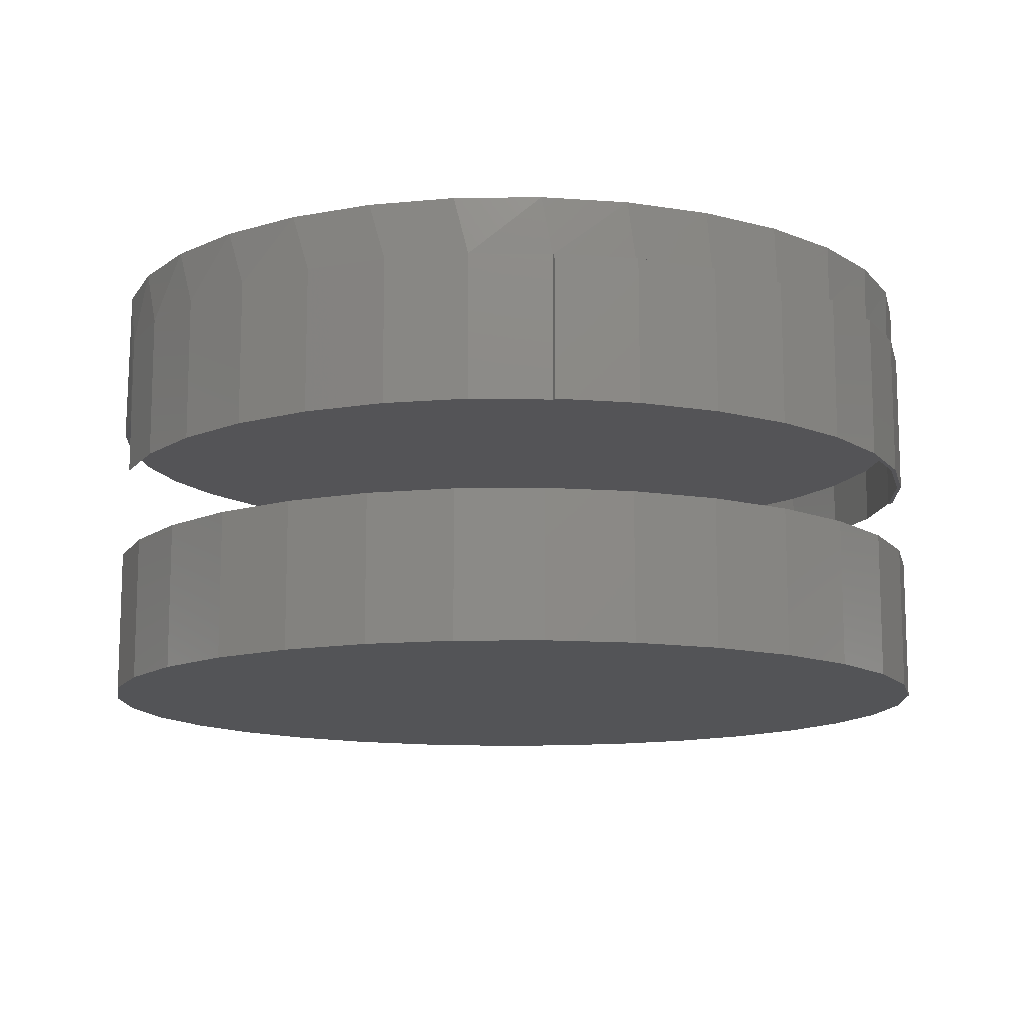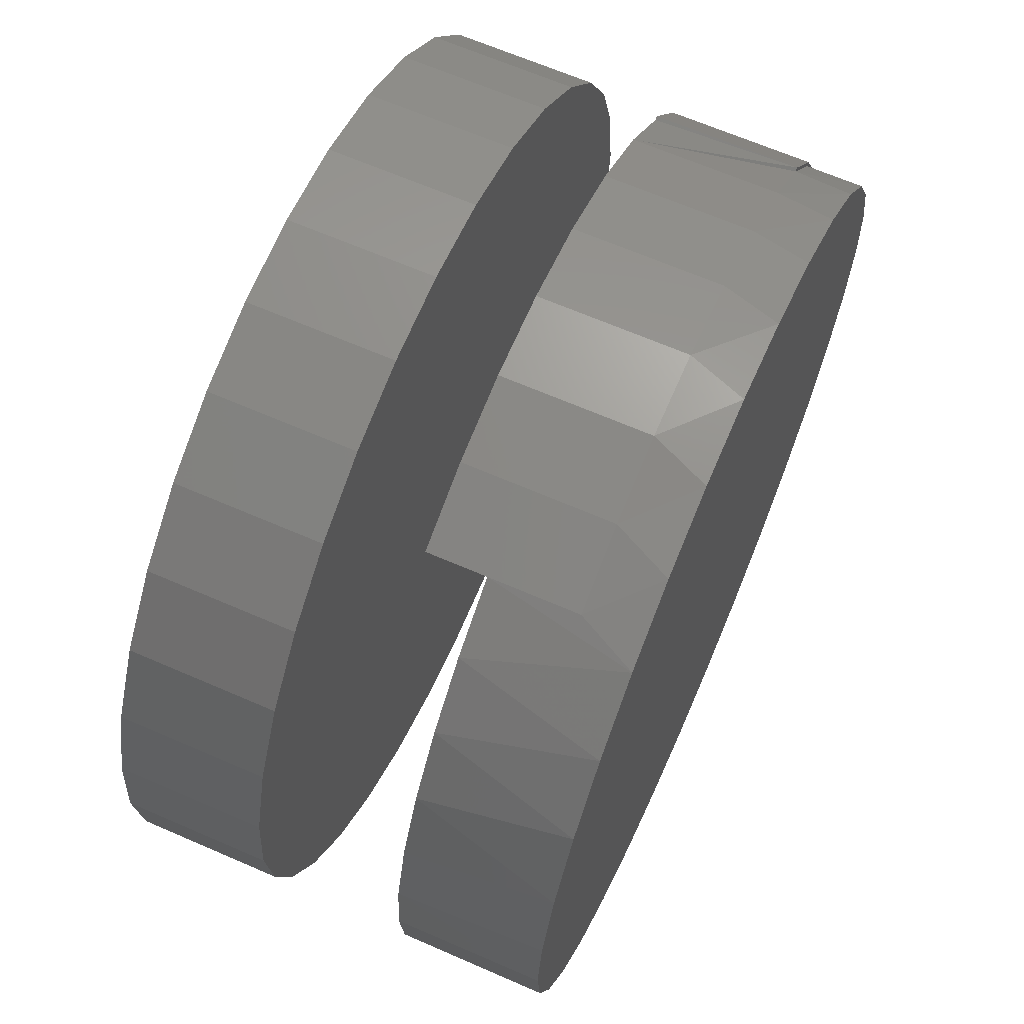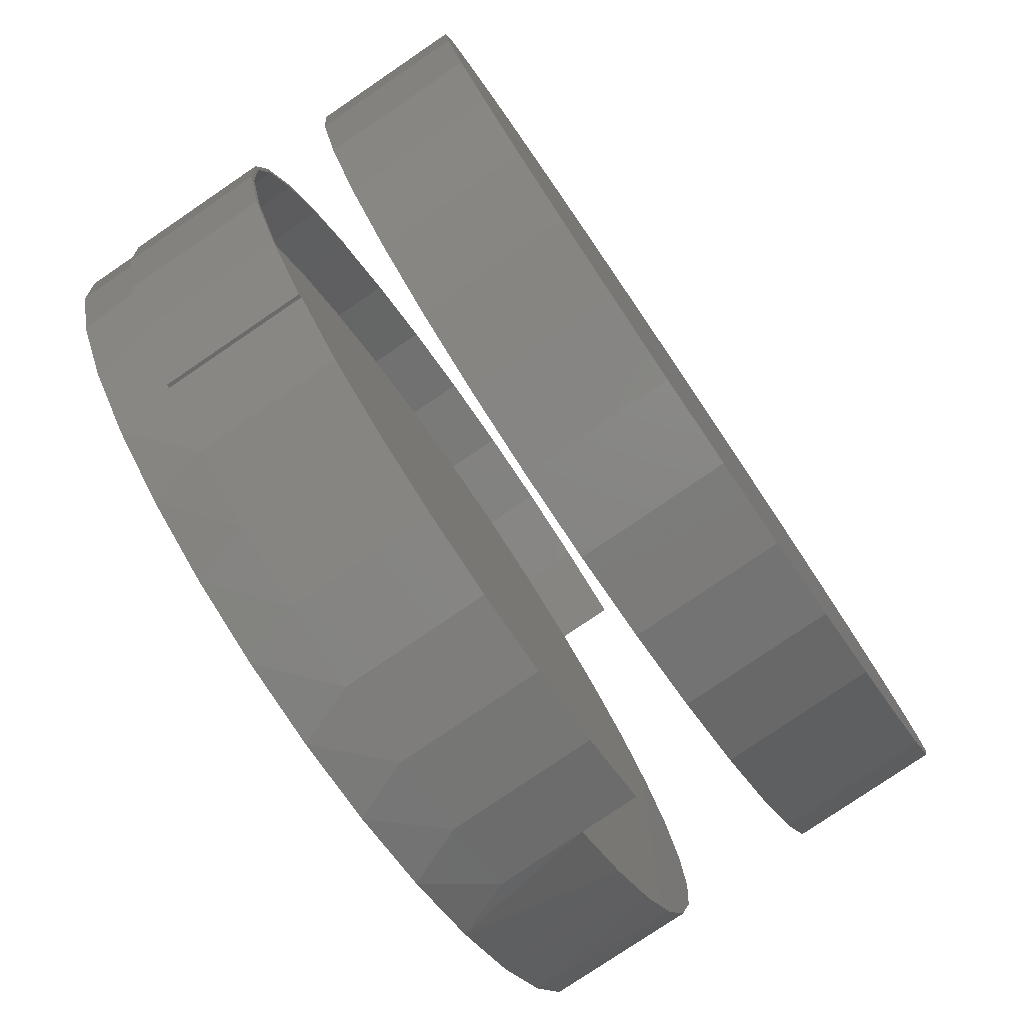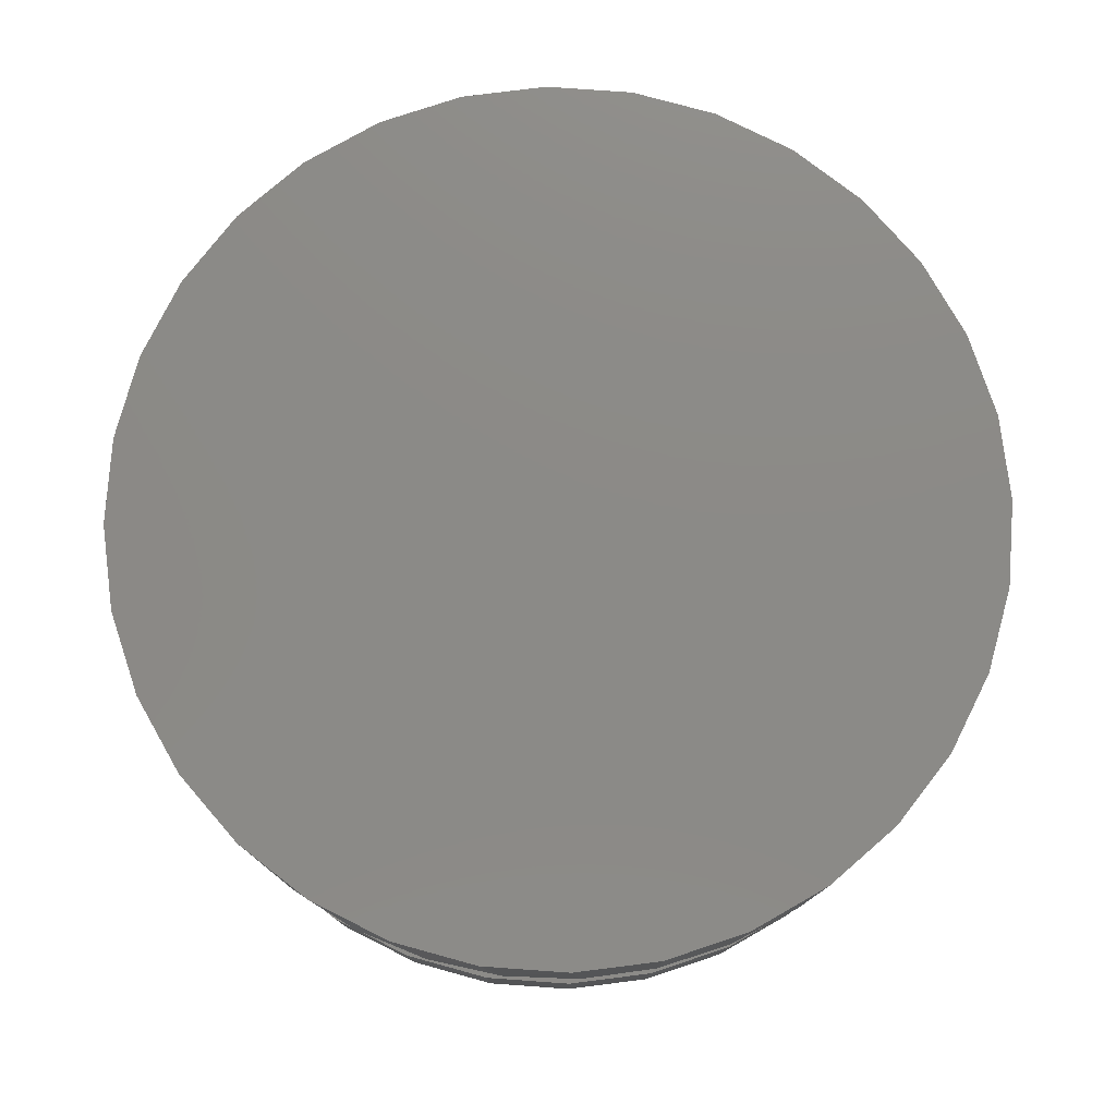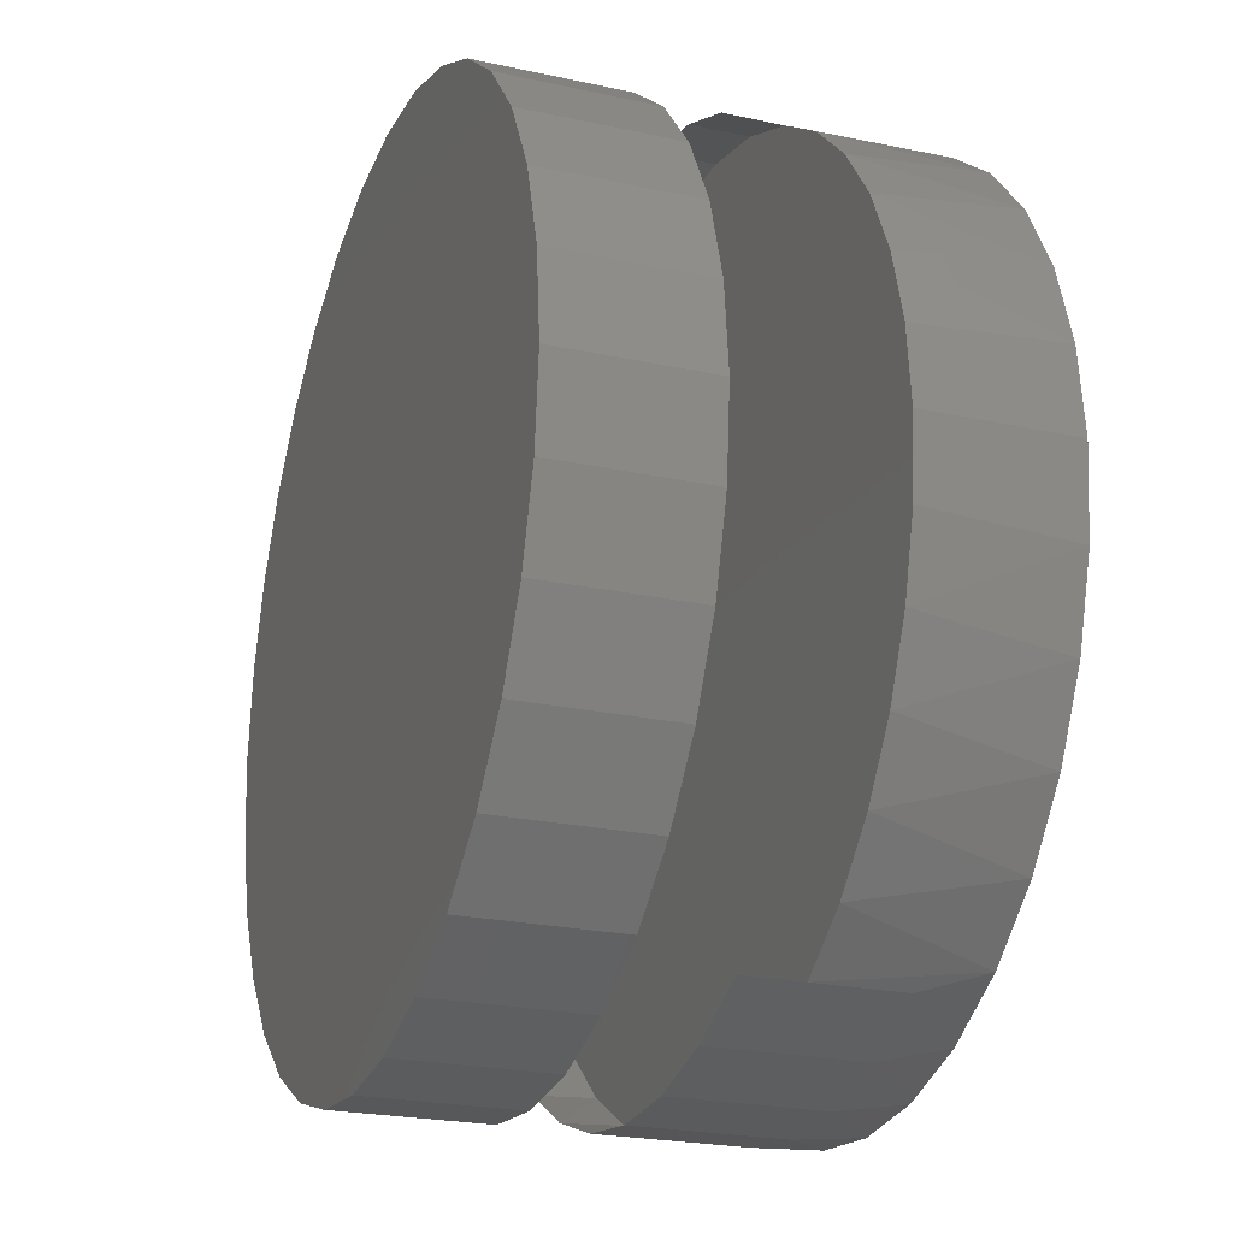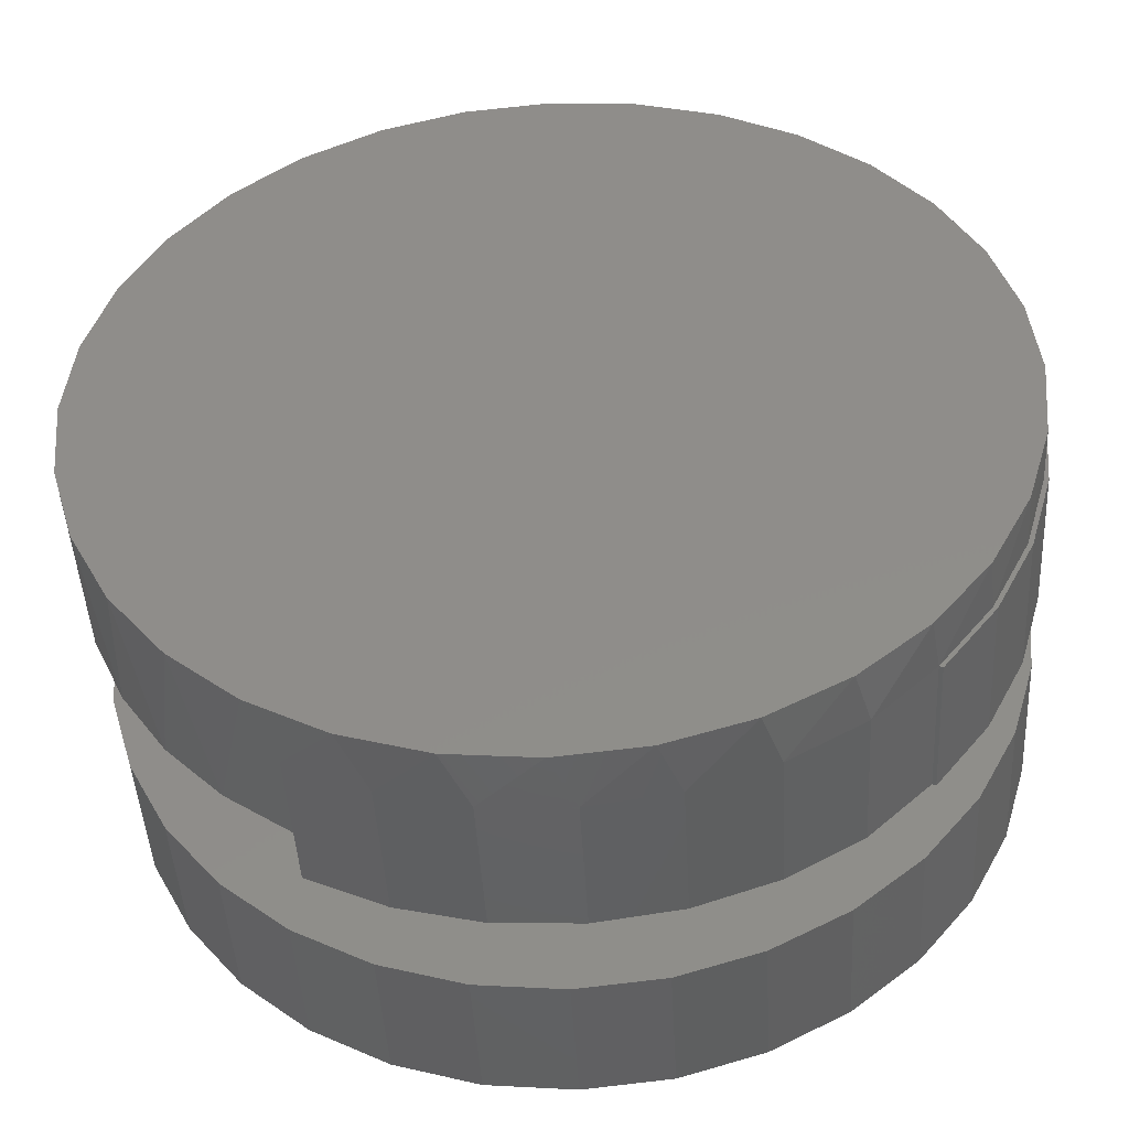
<metadata>
{"format":"stl","ext":"stl","renderer":"f3d","projection":"perspective","resolution":1024,"background":"white","views":[{"elev":-12.4,"azim":-139.0,"up":"+Y"},{"elev":65.9,"azim":113.6,"up":"+Z"},{"elev":-79.5,"azim":-55.8,"up":"+Z"},{"elev":77.8,"azim":77.2,"up":"+Y"},{"elev":-23.5,"azim":69.9,"up":"+Z"},{"elev":-45.8,"azim":-176.8,"up":"+Z"}]}
</metadata>
<code>
# stl→obj: 194 verts, 380 faces
v -0.06893 -0.1094 0.09536
v -0.08572 -0.125 0.08077
v -0.08572 -0.1094 0.08077
v -0.09946 -0.125 0.06327
v -0.09946 -0.1094 0.06327
v -0.1096 -0.125 0.04349
v -0.1096 -0.1094 0.04349
v -0.1159 -0.125 0.02215
v -0.1159 -0.1094 0.02215
v -0.118 -0.125 2.403e-16
v -0.118 -0.1094 2.403e-16
v -0.06893 -0.125 0.09536
v -0.04968 -0.1094 0.1065
v -0.04968 -0.125 0.1065
v -0.02867 -0.1094 0.1138
v -0.02867 -0.125 0.1138
v -0.006657 -0.1094 0.117
v -0.006657 -0.125 0.117
v 0.01557 -0.1094 0.116
v 0.01557 -0.125 0.116
v 0.0372 -0.1094 0.1108
v 0.0372 -0.125 0.1108
v 0.05746 -0.1094 0.1017
v 0.05746 -0.125 0.1017
v -0.04968 -0.1094 -0.1065
v -0.02915 -0.125 -0.1143
v -0.02867 -0.1094 -0.1138
v -0.006981 -0.125 -0.1175
v -0.006657 -0.1094 -0.117
v 0.01538 -0.125 -0.1164
v 0.01557 -0.1094 -0.116
v 0.03712 -0.125 -0.111
v 0.0372 -0.1094 -0.1108
v 0.05746 -0.125 -0.1017
v 0.05746 -0.1094 -0.1017
v -0.05032 -0.125 -0.1071
v -0.06893 -0.1094 -0.09536
v -0.06973 -0.125 -0.09589
v -0.08572 -0.1094 -0.08077
v -0.08572 -0.125 -0.08077
v -0.09946 -0.1094 -0.06327
v -0.09946 -0.125 -0.06327
v -0.1096 -0.1094 -0.04349
v -0.1096 -0.125 -0.04349
v -0.1159 -0.1094 -0.02215
v -0.1159 -0.125 -0.02215
v -0.1192 -0.1484 8.308e-18
v -0.1192 -0.1875 8.308e-18
v -0.117 -0.1484 0.02294
v -0.117 -0.1875 0.02294
v -0.1103 -0.1484 0.045
v -0.1103 -0.1875 0.045
v -0.09942 -0.1484 0.06533
v -0.09942 -0.1875 0.06533
v -0.0848 -0.1484 0.08315
v -0.0848 -0.1875 0.08315
v -0.06698 -0.1484 0.09778
v -0.06698 -0.1875 0.09778
v -0.04665 -0.1484 0.1086
v -0.04665 -0.1875 0.1086
v -0.02459 -0.1484 0.1153
v -0.02459 -0.1875 0.1153
v -0.001645 -0.1484 0.1176
v -0.001645 -0.1875 0.1176
v 0.0213 -0.1484 0.1153
v 0.0213 -0.1875 0.1153
v 0.04336 -0.1484 0.1086
v 0.04336 -0.1875 0.1086
v 0.06369 -0.1484 0.09778
v 0.06369 -0.1875 0.09778
v 0.08151 -0.1484 0.08315
v 0.08151 -0.1875 0.08315
v 0.09613 -0.1484 0.06533
v 0.09613 -0.1875 0.06533
v 0.107 -0.1484 0.045
v 0.107 -0.1875 0.045
v 0.1137 -0.1484 0.02294
v 0.1137 -0.1875 0.02294
v 0.116 -0.1484 -4.93e-17
v 0.116 -0.1875 -2.049e-17
v -0.08667 -0.08594 0.08125
v -0.08667 -0.125 0.08125
v 0.0372 -0.08594 0.1108
v 0.05746 -0.08594 0.1017
v -0.08572 -0.08594 0.08077
v -0.06893 -0.08594 0.09536
v -0.1192 -0.08594 8.308e-18
v -0.1192 -0.125 8.308e-18
v -0.1171 -0.08594 0.02229
v -0.1171 -0.125 0.02229
v -0.1108 -0.08594 0.04377
v -0.1108 -0.125 0.04377
v -0.1005 -0.08594 0.06366
v -0.1005 -0.125 0.06366
v -0.04968 -0.08594 0.1065
v -0.02867 -0.08594 0.1138
v -0.006657 -0.08594 0.117
v 0.01557 -0.08594 0.116
v 0.1137 -0.1484 -0.02294
v 0.1137 -0.1875 -0.02294
v 0.107 -0.1484 -0.045
v 0.107 -0.1875 -0.045
v 0.09613 -0.1484 -0.06533
v 0.09613 -0.1875 -0.06533
v 0.08151 -0.1484 -0.08315
v 0.08151 -0.1875 -0.08315
v 0.06369 -0.1484 -0.09778
v 0.06369 -0.1875 -0.09778
v 0.04336 -0.1484 -0.1086
v 0.04336 -0.1875 -0.1086
v 0.0213 -0.1484 -0.1153
v 0.0213 -0.1875 -0.1153
v -0.001645 -0.1484 -0.1176
v -0.001645 -0.1875 -0.1176
v -0.02459 -0.1484 -0.1153
v -0.02459 -0.1875 -0.1153
v -0.04665 -0.1484 -0.1086
v -0.04665 -0.1875 -0.1086
v -0.06698 -0.1484 -0.09778
v -0.06698 -0.1875 -0.09778
v -0.0848 -0.1484 -0.08315
v -0.0848 -0.1875 -0.08315
v -0.09942 -0.1484 -0.06533
v -0.09942 -0.1875 -0.06533
v -0.1103 -0.1484 -0.045
v -0.1103 -0.1875 -0.045
v -0.117 -0.1484 -0.02294
v -0.117 -0.1875 -0.02294
v -0.06973 -0.08594 -0.09589
v -0.08572 -0.08594 -0.08077
v -0.08667 -0.125 -0.08125
v -0.08667 -0.08594 -0.08125
v 0.05746 -0.08594 -0.1017
v 0.03712 -0.08594 -0.111
v 0.01538 -0.08594 -0.1164
v -0.006981 -0.08594 -0.1175
v -0.02915 -0.08594 -0.1143
v -0.05032 -0.08594 -0.1071
v -0.1005 -0.08594 -0.06366
v -0.1005 -0.125 -0.06366
v -0.1108 -0.08594 -0.04377
v -0.1108 -0.125 -0.04377
v -0.1171 -0.08594 -0.02229
v -0.1171 -0.125 -0.02229
v -0.1091 -0.07031 0.04485
v -0.09946 -0.08594 0.06327
v -0.09826 -0.07031 0.06511
v -0.08369 -0.07031 0.08286
v -0.06593 -0.07031 0.09744
v -0.04567 -0.07031 0.1083
v -0.02368 -0.07031 0.1149
v -0.0008224 -0.07031 0.1172
v 0.02204 -0.07031 0.1149
v 0.04402 -0.07031 0.1083
v 0.07428 -0.1094 0.08996
v 0.06428 -0.07031 0.09744
v 0.08204 -0.07031 0.08286
v 0.0888 -0.1094 0.07551
v 0.09662 -0.07031 0.06511
v 0.1006 -0.1094 0.05875
v 0.1074 -0.07031 0.04485
v 0.1093 -0.1094 0.04019
v 0.1141 -0.07031 0.02286
v -0.118 -0.07031 2.403e-16
v -0.118 -0.08594 2.403e-16
v -0.1158 -0.07031 0.02286
v -0.1159 -0.08594 0.02215
v -0.1096 -0.08594 0.04349
v 0.1164 -0.1094 -1.581e-16
v 0.1164 -0.07031 -2.909e-16
v 0.1146 -0.1094 0.02041
v 0.1141 -0.07031 -0.02286
v 0.1093 -0.1094 -0.04019
v 0.1074 -0.07031 -0.04485
v 0.1006 -0.1094 -0.05875
v 0.09662 -0.07031 -0.06511
v 0.0888 -0.1094 -0.07551
v 0.08204 -0.07031 -0.08286
v 0.07428 -0.1094 -0.08996
v 0.06428 -0.07031 -0.09744
v 0.02204 -0.07031 -0.1149
v 0.04402 -0.07031 -0.1083
v -0.0008224 -0.07031 -0.1172
v -0.02368 -0.07031 -0.1149
v -0.04567 -0.07031 -0.1083
v -0.06593 -0.07031 -0.09744
v -0.08369 -0.07031 -0.08286
v -0.09826 -0.07031 -0.06511
v -0.09946 -0.08594 -0.06327
v -0.1091 -0.07031 -0.04485
v 0.1146 -0.1094 -0.02041
v -0.1159 -0.08594 -0.02215
v -0.1158 -0.07031 -0.02286
v -0.1096 -0.08594 -0.04349
f 1 2 3
f 3 2 4
f 3 4 5
f 5 4 6
f 5 6 7
f 7 6 8
f 7 8 9
f 9 8 10
f 9 10 11
f 2 1 12
f 12 1 13
f 12 13 14
f 14 13 15
f 14 15 16
f 16 15 17
f 16 17 18
f 18 17 19
f 18 19 20
f 20 19 21
f 20 21 22
f 22 21 23
f 22 23 24
f 25 26 27
f 27 26 28
f 27 28 29
f 29 28 30
f 29 30 31
f 31 30 32
f 31 32 33
f 33 32 34
f 33 34 35
f 26 25 36
f 36 25 37
f 36 37 38
f 38 37 39
f 38 39 40
f 40 39 41
f 40 41 42
f 42 41 43
f 42 43 44
f 44 43 45
f 44 45 46
f 46 45 11
f 46 11 10
f 47 48 49
f 49 48 50
f 49 50 51
f 51 50 52
f 51 52 53
f 53 52 54
f 53 54 55
f 55 54 56
f 55 56 57
f 57 56 58
f 57 58 59
f 59 58 60
f 59 60 61
f 61 60 62
f 61 62 63
f 63 62 64
f 63 64 65
f 65 64 66
f 65 66 67
f 67 66 68
f 67 68 69
f 69 68 70
f 69 70 71
f 71 70 72
f 71 72 73
f 73 72 74
f 73 74 75
f 75 74 76
f 75 76 77
f 77 76 78
f 77 78 79
f 79 78 80
f 2 81 82
f 81 2 12
f 23 83 24
f 23 84 83
f 85 81 12
f 85 12 86
f 87 88 89
f 89 88 90
f 89 90 91
f 91 90 92
f 91 92 93
f 93 92 94
f 93 94 81
f 81 94 82
f 86 12 95
f 95 12 14
f 95 14 96
f 96 14 16
f 96 16 97
f 97 16 18
f 97 18 98
f 98 18 20
f 98 20 83
f 83 20 22
f 83 22 24
f 79 80 99
f 99 80 100
f 99 100 101
f 101 100 102
f 101 102 103
f 103 102 104
f 103 104 105
f 105 104 106
f 105 106 107
f 107 106 108
f 107 108 109
f 109 108 110
f 109 110 111
f 111 110 112
f 111 112 113
f 113 112 114
f 113 114 115
f 115 114 116
f 115 116 117
f 117 116 118
f 117 118 119
f 119 118 120
f 119 120 121
f 121 120 122
f 121 122 123
f 123 122 124
f 123 124 125
f 125 124 126
f 125 126 127
f 127 126 128
f 127 128 47
f 47 128 48
f 40 129 38
f 129 40 130
f 130 40 131
f 34 32 35
f 130 131 132
f 133 35 134
f 134 35 32
f 134 32 135
f 135 32 30
f 135 30 136
f 136 30 28
f 136 28 137
f 137 28 26
f 137 26 138
f 138 26 36
f 138 36 129
f 129 36 38
f 132 131 139
f 139 131 140
f 139 140 141
f 141 140 142
f 141 142 143
f 143 142 144
f 143 144 87
f 87 144 88
f 145 146 147
f 147 146 85
f 147 85 148
f 148 85 86
f 148 86 149
f 149 86 95
f 149 95 150
f 150 95 96
f 150 96 151
f 151 96 97
f 151 97 152
f 152 97 98
f 152 98 153
f 153 98 83
f 153 83 154
f 23 155 156
f 156 155 157
f 155 158 157
f 159 157 158
f 158 160 159
f 161 159 160
f 160 162 161
f 163 161 162
f 84 23 156
f 84 156 154
f 84 154 83
f 164 165 166
f 166 165 167
f 166 167 145
f 145 167 168
f 145 168 146
f 169 170 171
f 171 170 163
f 171 163 162
f 172 173 174
f 174 173 175
f 174 175 176
f 176 175 177
f 176 177 178
f 178 177 179
f 178 179 180
f 35 180 179
f 181 182 134
f 134 135 181
f 183 181 135
f 135 136 183
f 184 183 136
f 136 137 184
f 185 184 137
f 137 138 185
f 186 185 138
f 138 129 186
f 187 186 129
f 129 130 187
f 188 187 130
f 130 189 188
f 190 188 189
f 133 134 182
f 133 182 180
f 133 180 35
f 170 169 172
f 172 169 191
f 172 191 173
f 165 164 192
f 192 164 193
f 192 193 194
f 194 193 190
f 194 190 189
f 19 17 15
f 19 15 21
f 21 15 13
f 25 27 33
f 31 33 27
f 27 29 31
f 23 21 13
f 23 13 1
f 23 1 155
f 35 179 37
f 35 37 25
f 35 25 33
f 155 1 158
f 158 1 3
f 158 3 160
f 160 3 5
f 160 5 162
f 162 5 7
f 162 7 171
f 171 7 9
f 171 9 169
f 169 9 11
f 169 11 191
f 191 11 45
f 191 45 173
f 173 45 43
f 173 43 175
f 175 43 41
f 175 41 177
f 177 41 39
f 177 39 179
f 179 39 37
f 2 82 94
f 2 94 4
f 4 94 92
f 4 92 6
f 6 92 90
f 6 90 8
f 10 144 46
f 46 144 142
f 46 142 44
f 44 142 140
f 44 140 42
f 42 140 131
f 42 131 40
f 88 144 10
f 88 10 8
f 88 8 90
f 63 65 61
f 59 61 65
f 67 59 65
f 57 59 67
f 69 57 67
f 109 117 107
f 115 117 109
f 111 115 109
f 113 115 111
f 117 119 107
f 107 119 121
f 107 121 105
f 105 121 123
f 105 123 103
f 103 123 125
f 103 125 101
f 101 125 127
f 101 127 99
f 99 127 47
f 99 47 79
f 79 47 49
f 79 49 77
f 77 49 51
f 77 51 75
f 75 51 53
f 75 53 73
f 73 53 55
f 73 55 71
f 71 55 57
f 71 57 69
f 152 153 151
f 150 151 153
f 154 150 153
f 149 150 154
f 156 149 154
f 182 185 180
f 184 185 182
f 181 184 182
f 183 184 181
f 185 186 180
f 180 186 187
f 180 187 178
f 178 187 188
f 178 188 176
f 176 188 190
f 176 190 174
f 174 190 193
f 174 193 172
f 172 193 164
f 172 164 170
f 170 164 166
f 170 166 163
f 163 166 145
f 163 145 161
f 161 145 147
f 161 147 159
f 159 147 148
f 159 148 157
f 157 148 149
f 157 149 156
f 93 81 85
f 146 93 85
f 91 93 146
f 168 91 146
f 89 91 168
f 167 89 168
f 192 143 165
f 141 143 192
f 194 141 192
f 139 141 194
f 189 139 194
f 132 139 189
f 130 132 189
f 87 89 167
f 87 167 165
f 87 165 143
f 62 66 64
f 66 62 60
f 66 60 68
f 68 60 58
f 68 58 70
f 108 118 110
f 110 118 116
f 110 116 112
f 112 116 114
f 70 58 72
f 72 58 56
f 72 56 74
f 74 56 54
f 74 54 76
f 76 54 52
f 76 52 78
f 78 52 50
f 78 50 80
f 80 50 48
f 80 48 100
f 100 48 128
f 100 128 102
f 102 128 126
f 102 126 104
f 104 126 124
f 104 124 106
f 106 124 122
f 106 122 108
f 108 122 120
f 108 120 118

</code>
